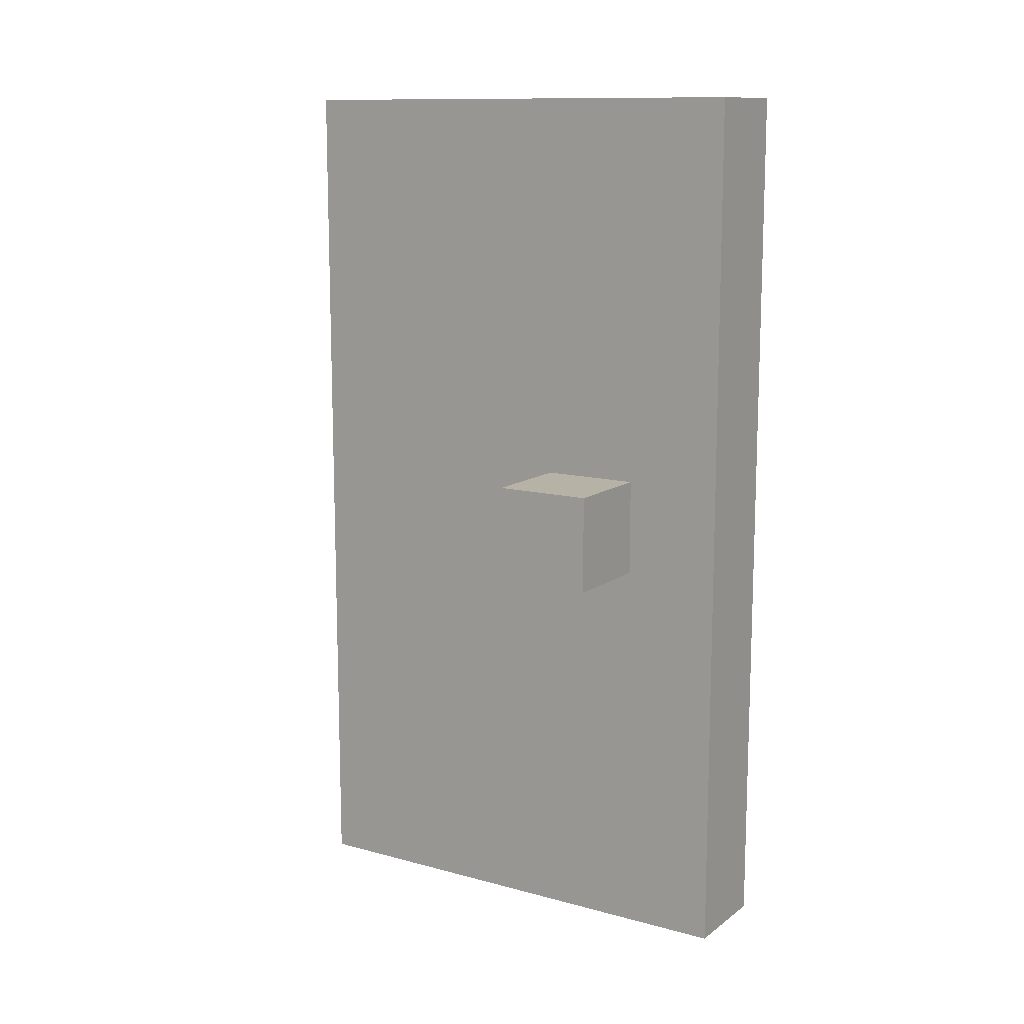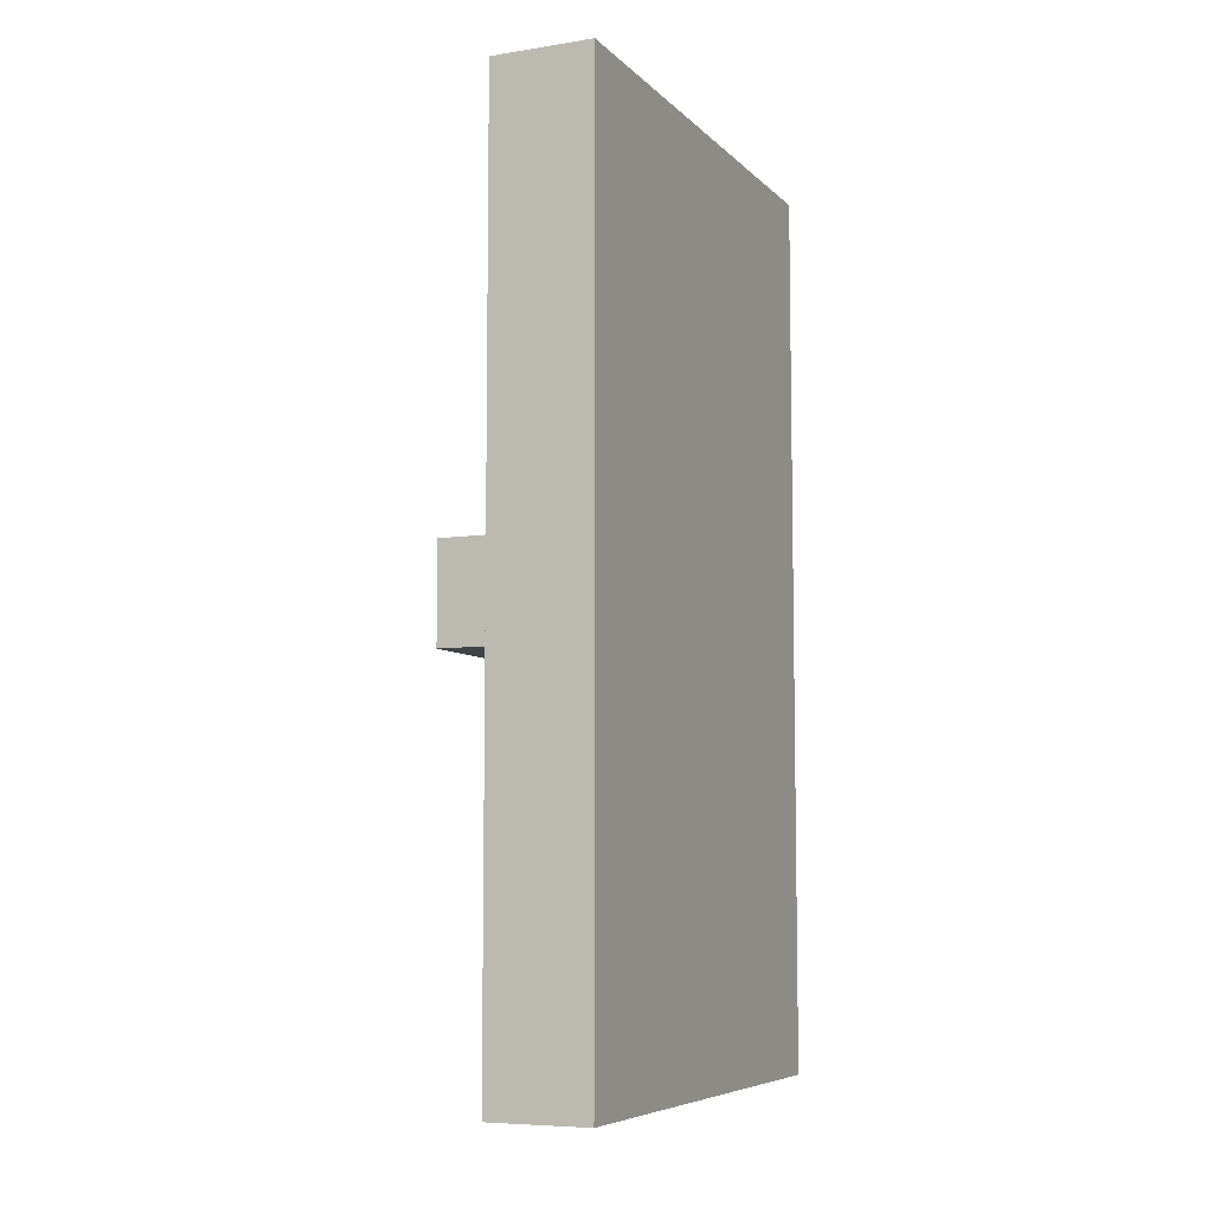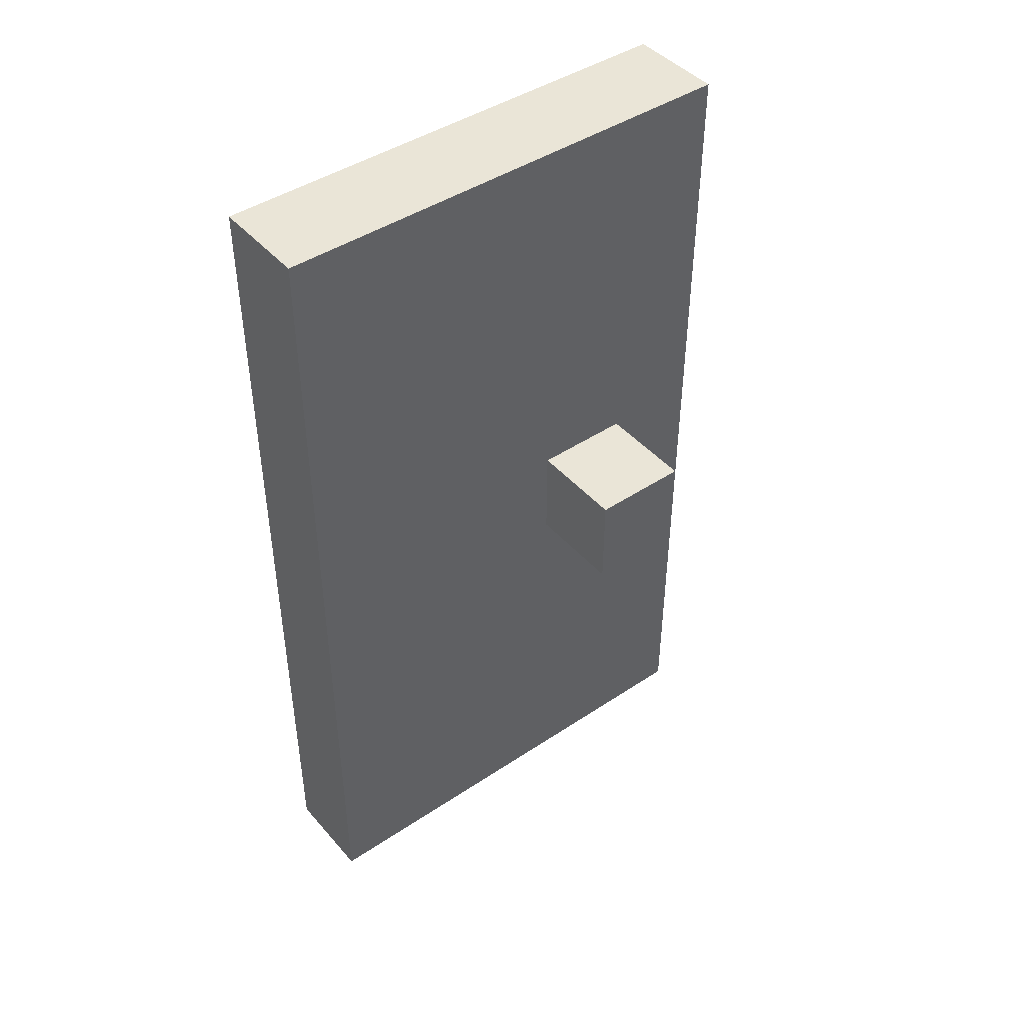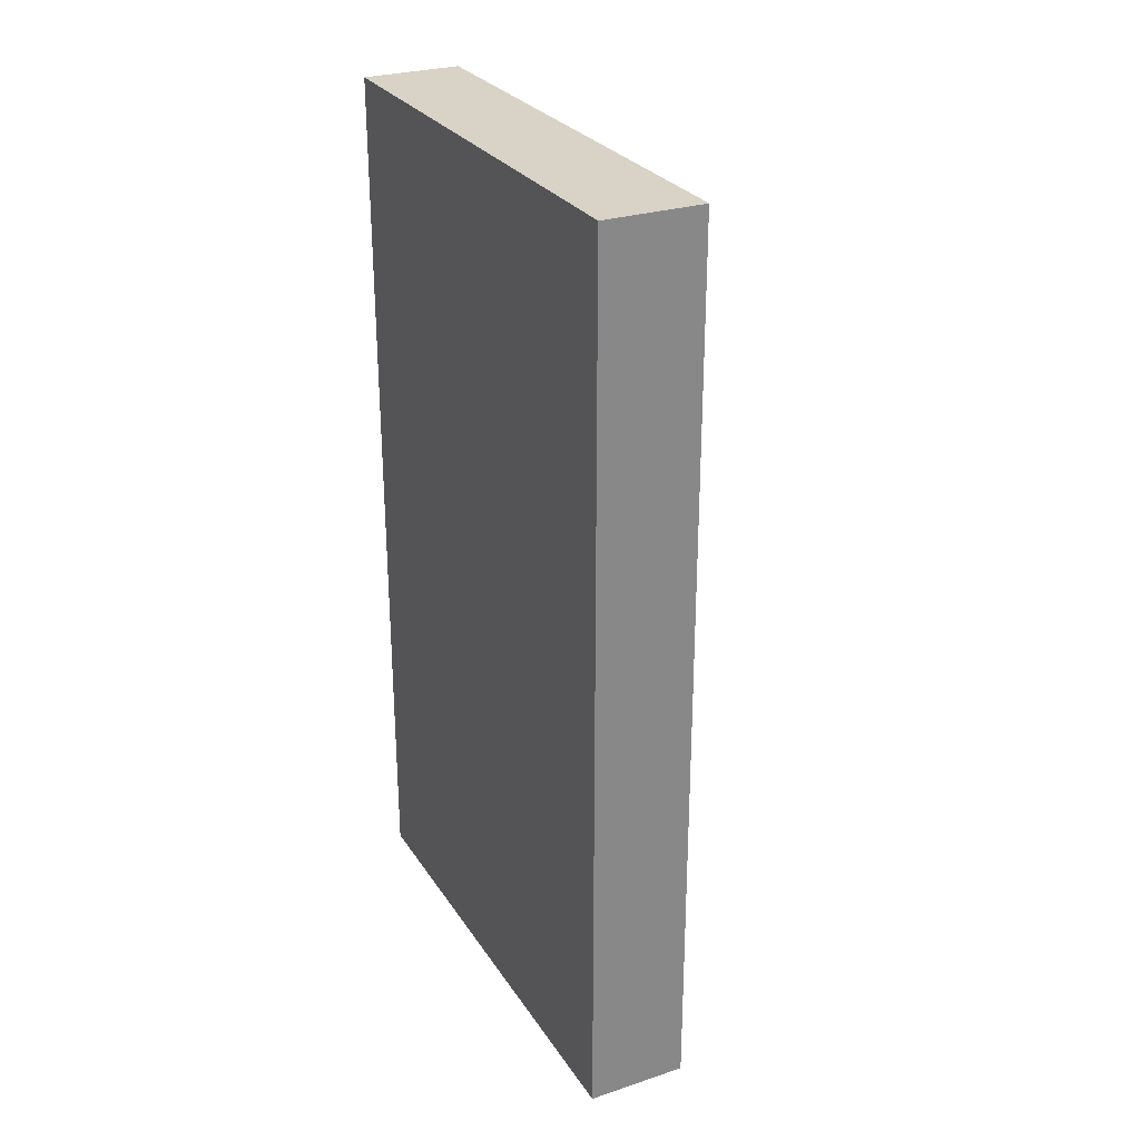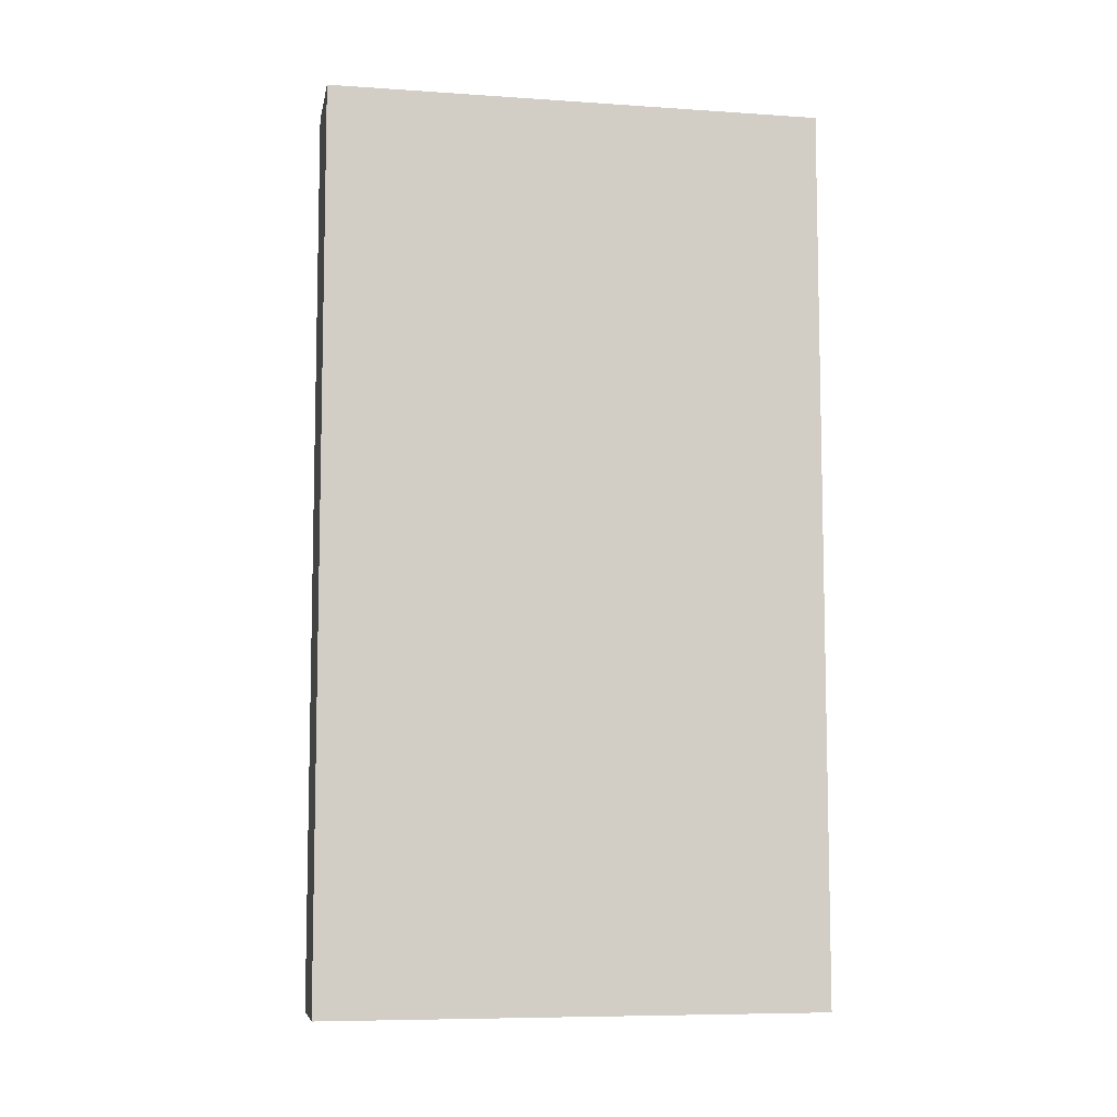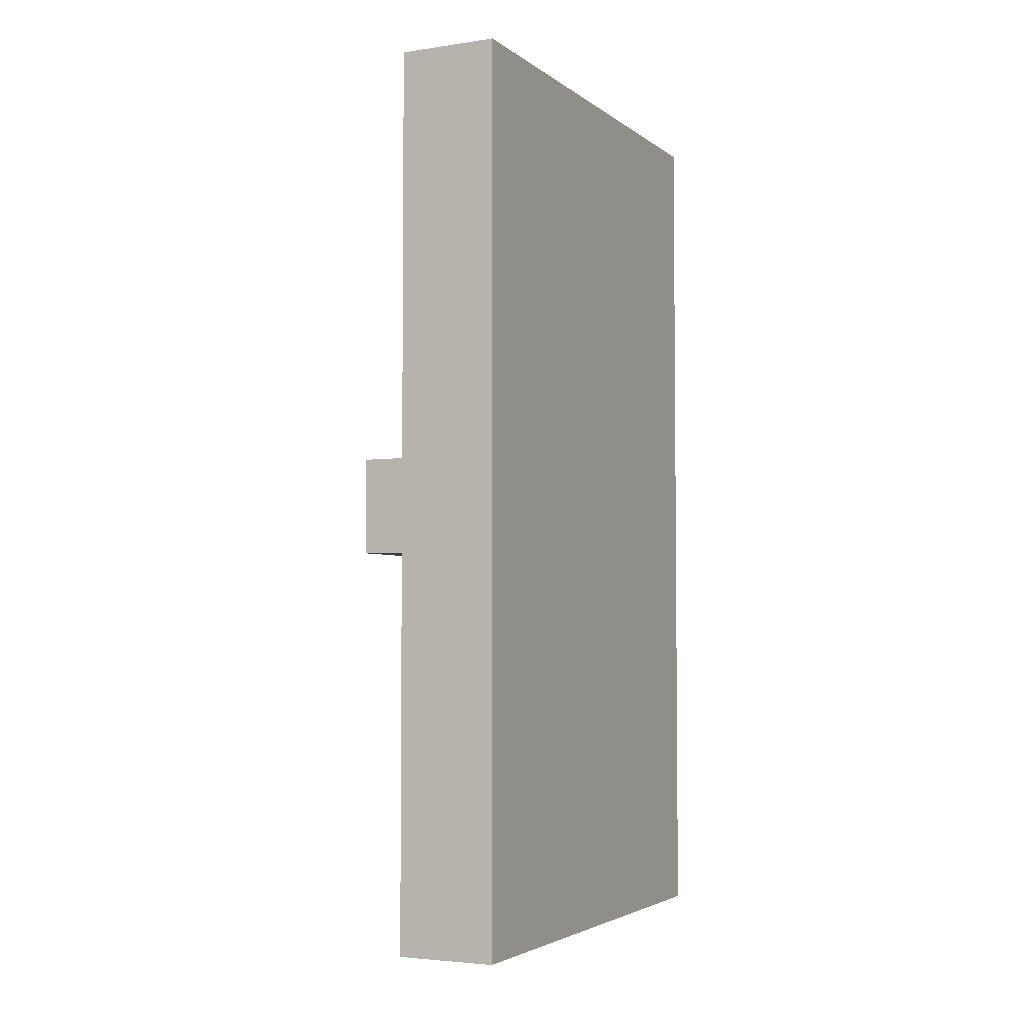
<metadata>
{"format":"obj","ext":"obj","renderer":"f3d","projection":"perspective","resolution":1024,"background":"white","views":[{"elev":12.2,"azim":122.3,"up":"+Y"},{"elev":-7.1,"azim":-156.1,"up":"+Y"},{"elev":44.3,"azim":52.1,"up":"+Y"},{"elev":27.8,"azim":-26.5,"up":"+Y"},{"elev":-7.8,"azim":-100.6,"up":"+Y"},{"elev":-3.7,"azim":-154.1,"up":"+Y"}]}
</metadata>
<code>
o LittleWhiteLeftDoor
v 0.8 0.2 -0.1
v 0.8 0.2 -0.6
v 0.8 1.1 -0.1
v 0.8 1.1 -0.6
v 0.9 0.2 -0.1
v 0.9 0.2 -0.6
v 0.9 0.6 -0.4
v 0.9 0.6 -0.5
v 0.9 0.7 -0.4
v 0.9 0.7 -0.5
v 0.9 1.1 -0.1
v 0.9 1.1 -0.6
v 1 0.6 -0.4
v 1 0.6 -0.5
v 1 0.7 -0.4
v 1 0.7 -0.5
v 0.8 0.2 -0.1
v 0.8 1.1 -0.1
v 0.9 0.2 -0.1
v 0.9 1.1 -0.1
v 0.9 0.6 -0.4
v 0.9 0.7 -0.4
v 1 0.6 -0.4
v 1 0.7 -0.4
v 0.9 0.6 -0.5
v 0.9 0.7 -0.5
v 1 0.6 -0.5
v 1 0.7 -0.5
v 0.8 0.2 -0.6
v 0.8 1.1 -0.6
v 0.9 0.2 -0.6
v 0.9 1.1 -0.6
v 0.8 0.2 -0.1
v 0.9 0.2 -0.1
v 0.8 0.2 -0.6
v 0.9 0.2 -0.6
v 0.9 0.6 -0.4
v 1 0.6 -0.4
v 0.9 0.6 -0.5
v 1 0.6 -0.5
v 0.9 0.7 -0.4
v 1 0.7 -0.4
v 0.9 0.7 -0.5
v 1 0.7 -0.5
v 0.8 1.1 -0.1
v 0.9 1.1 -0.1
v 0.8 1.1 -0.6
v 0.9 1.1 -0.6
f 3 2 1
f 4 2 3
f 5 6 7
f 7 6 8
f 5 7 9
f 8 6 10
f 5 9 11
f 9 10 11
f 10 6 12
f 11 10 12
f 13 14 15
f 15 14 16
f 19 18 17
f 20 18 19
f 23 22 21
f 24 22 23
f 25 26 27
f 27 26 28
f 29 30 31
f 31 30 32
f 35 34 33
f 36 34 35
f 39 38 37
f 40 38 39
f 41 42 43
f 43 42 44
f 45 46 47
f 47 46 48

</code>
